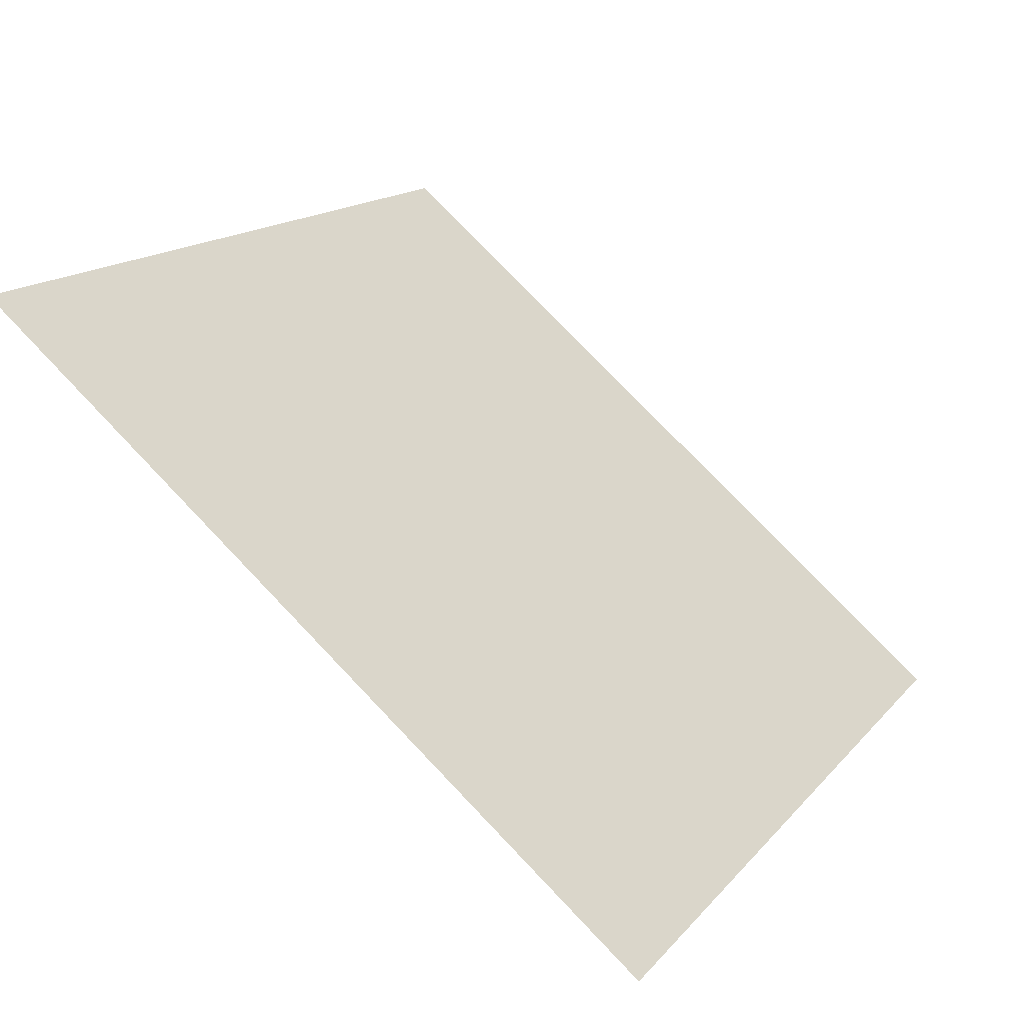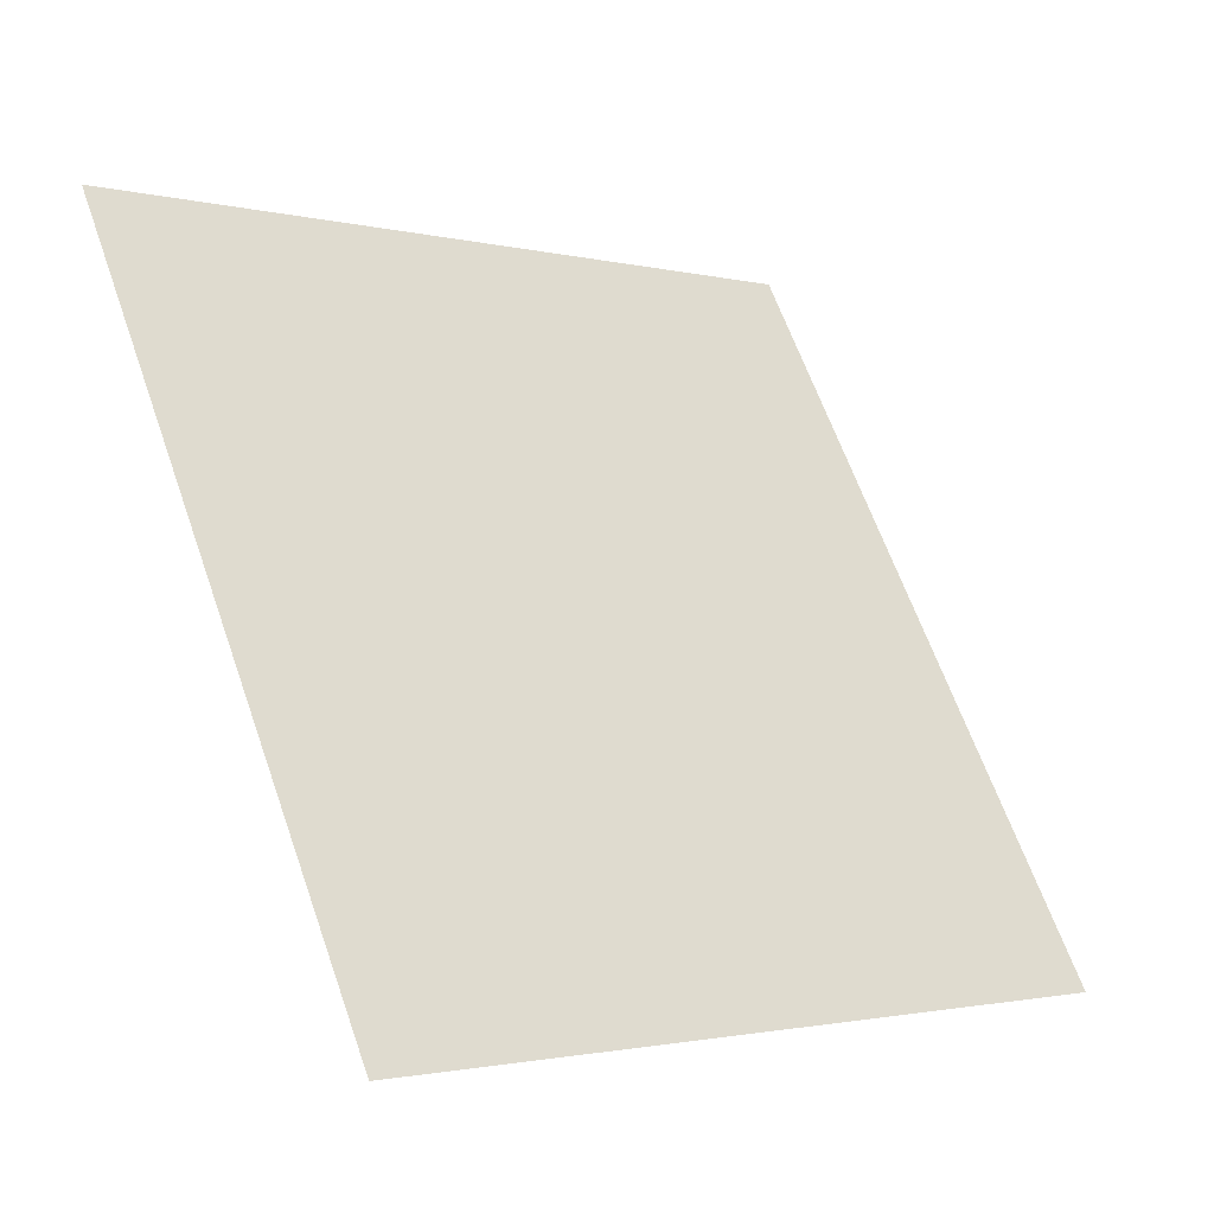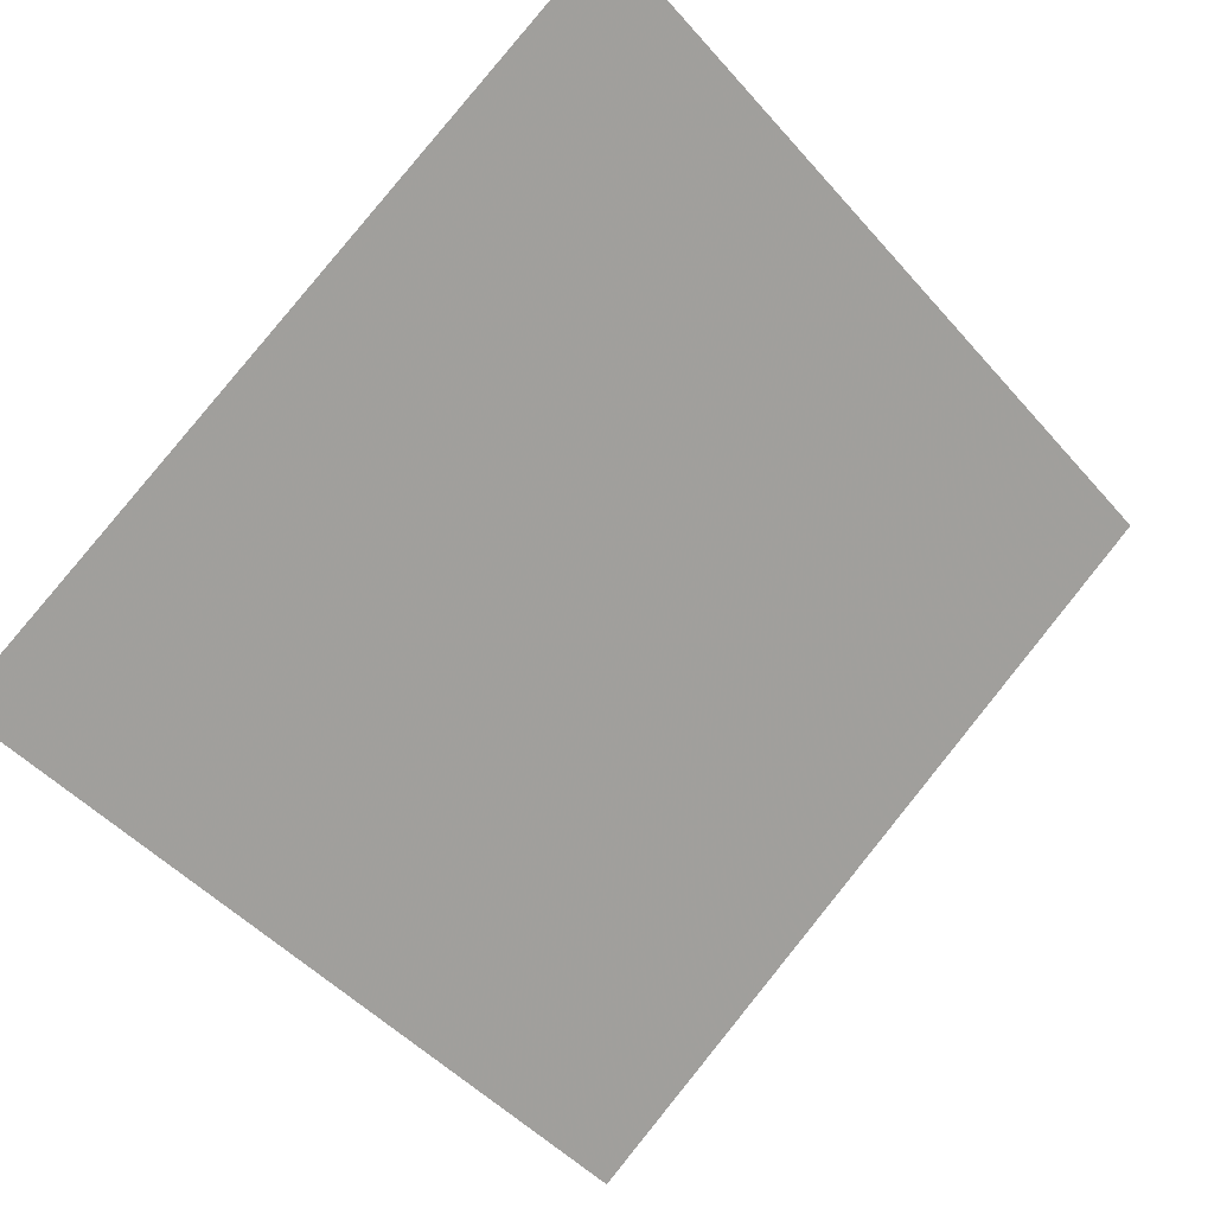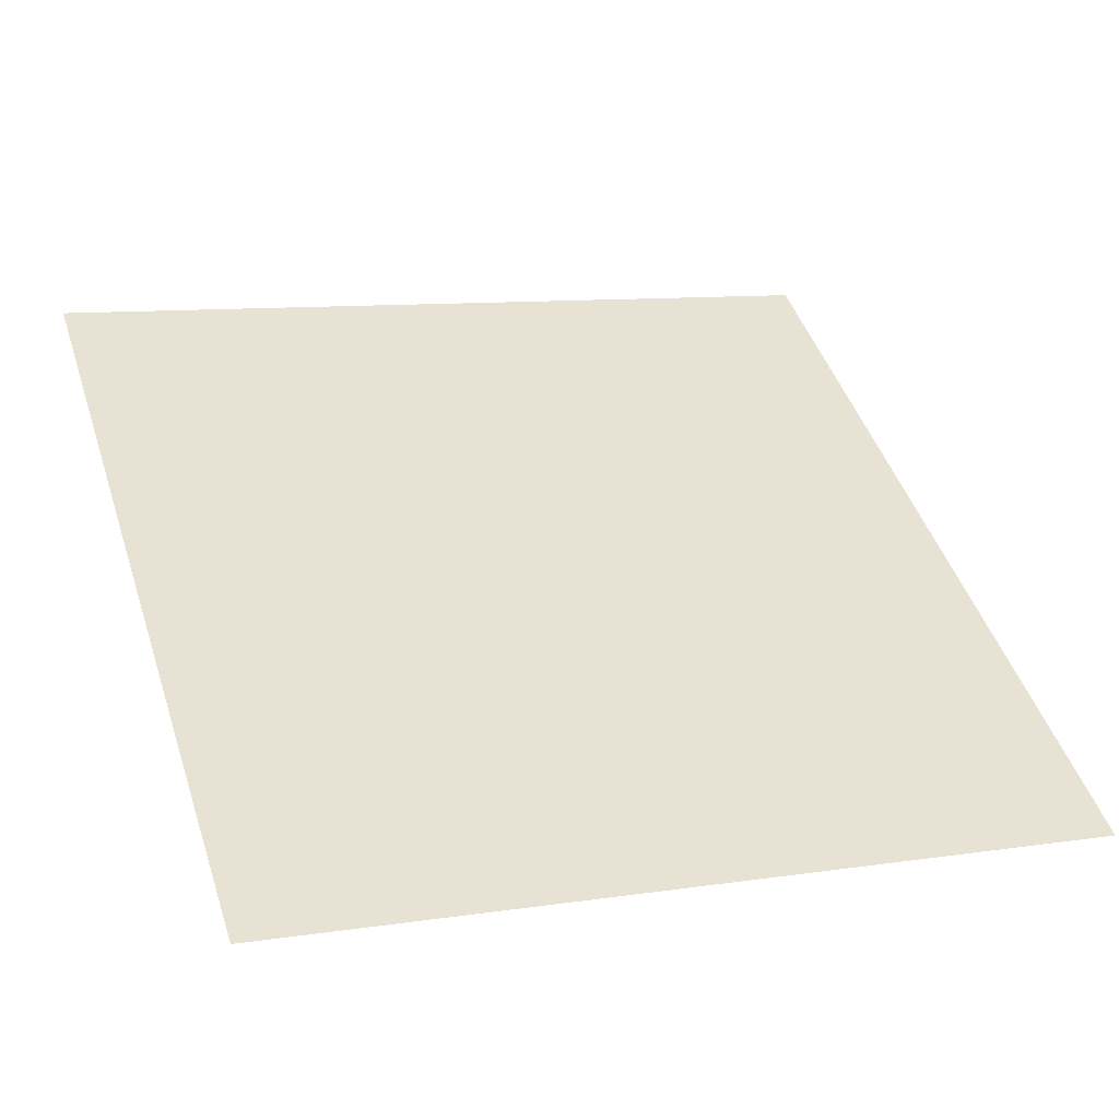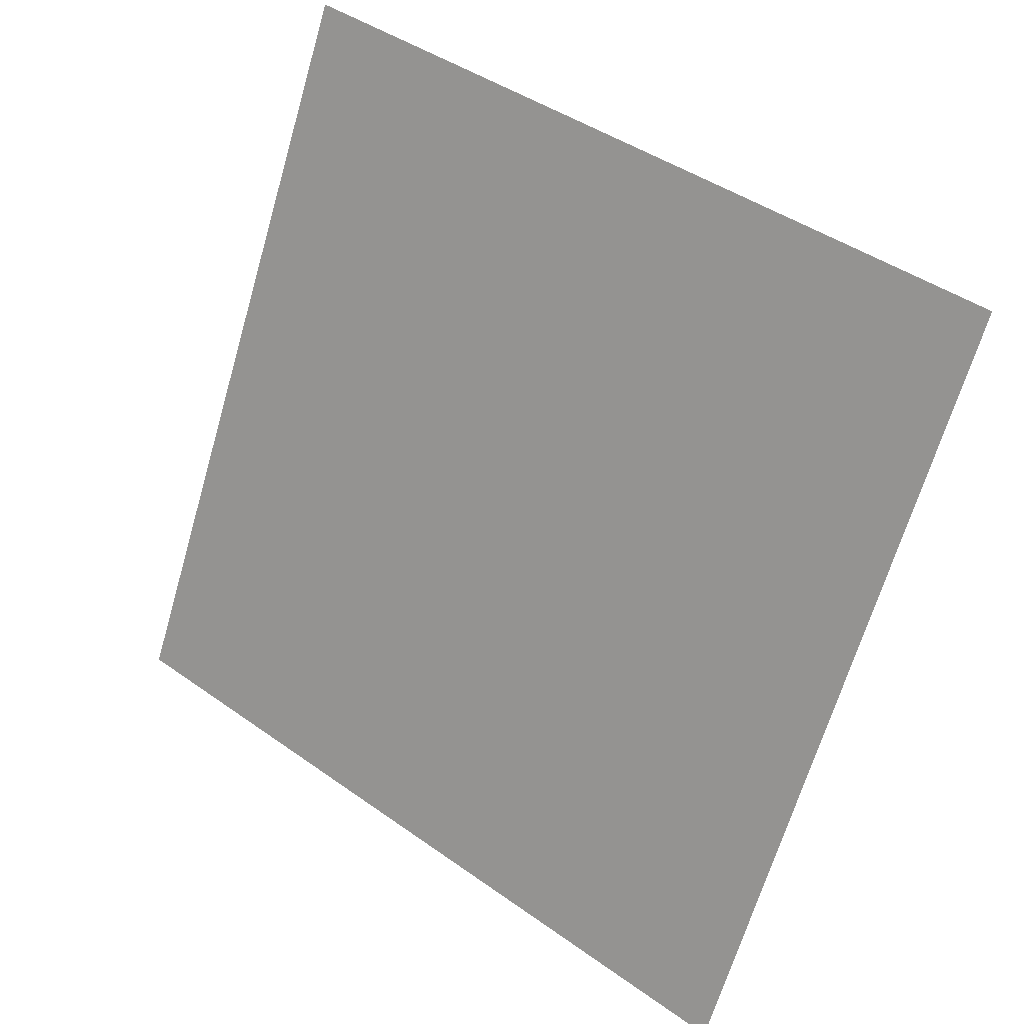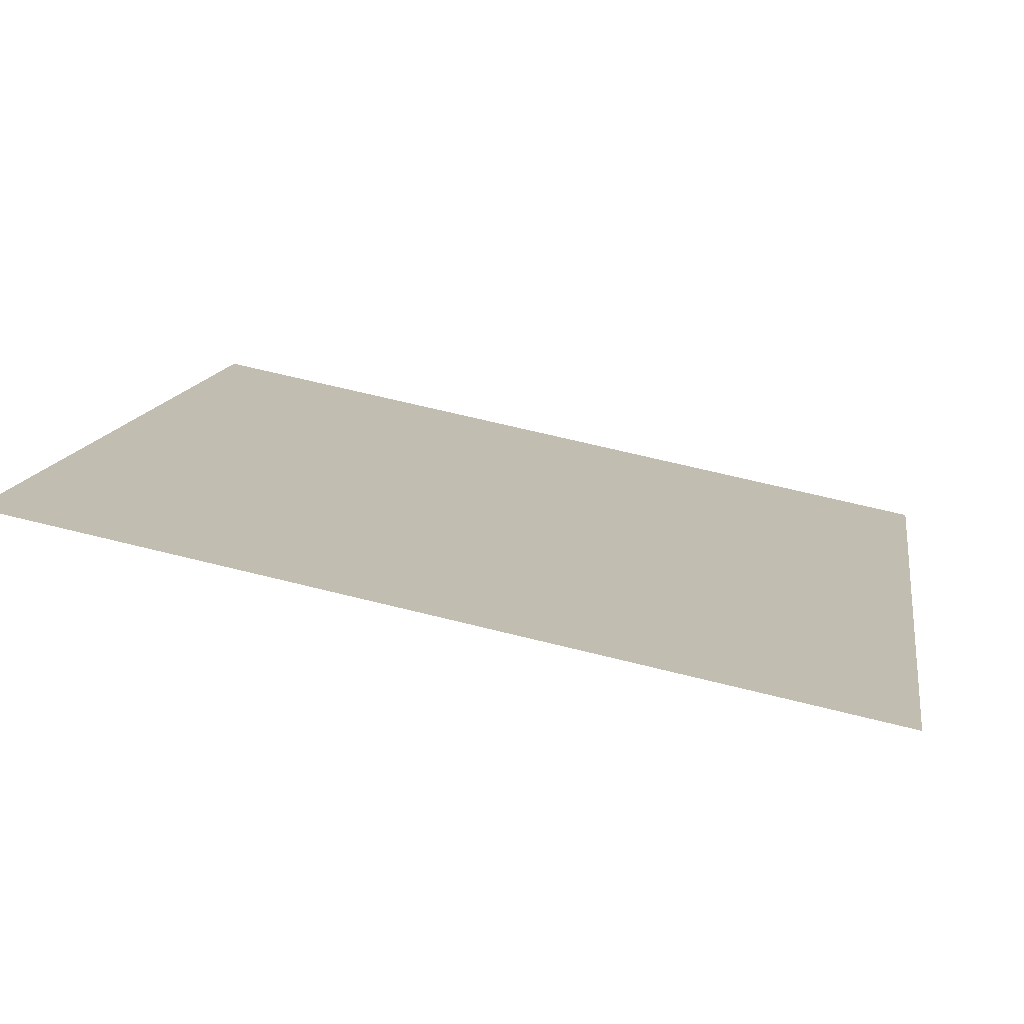
<metadata>
{"format":"obj","ext":"obj","renderer":"f3d","projection":"perspective","resolution":1024,"background":"white","views":[{"elev":78.3,"azim":-135.1,"up":"+Z"},{"elev":63.3,"azim":71.0,"up":"+Y"},{"elev":-46.1,"azim":-50.5,"up":"+Y"},{"elev":6.1,"azim":159.2,"up":"+Y"},{"elev":-67.8,"azim":74.3,"up":"+Y"},{"elev":66.6,"azim":-167.1,"up":"+Z"}]}
</metadata>
<code>
v 0.03116 0.7262 0.428
v 0.0246 0.7264 0.4281
v 0.02471 0.7303 0.4333
v 0.03127 0.7302 0.4333
f 4 3 2 1

</code>
